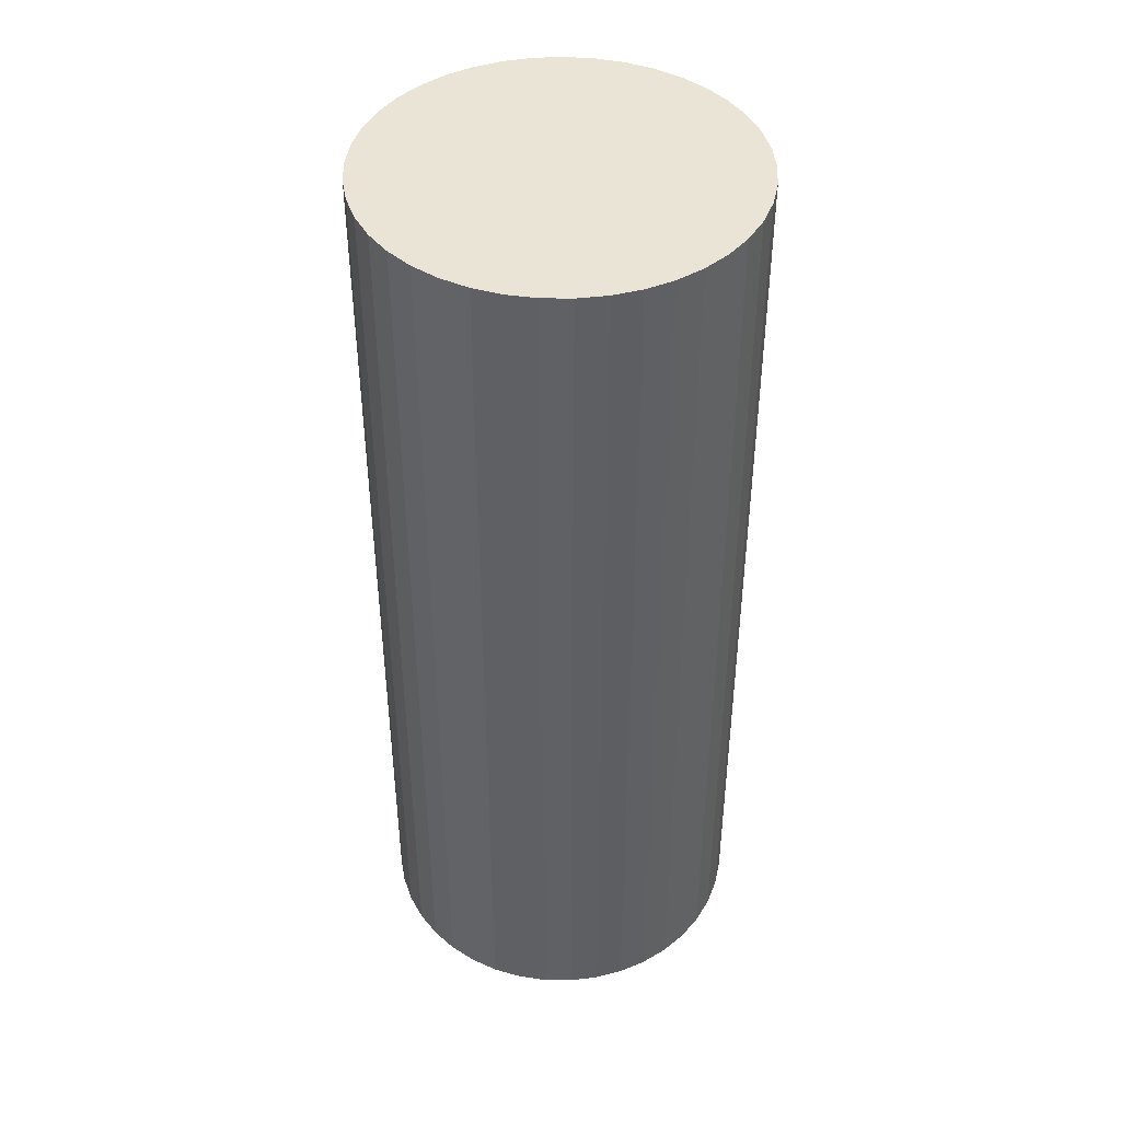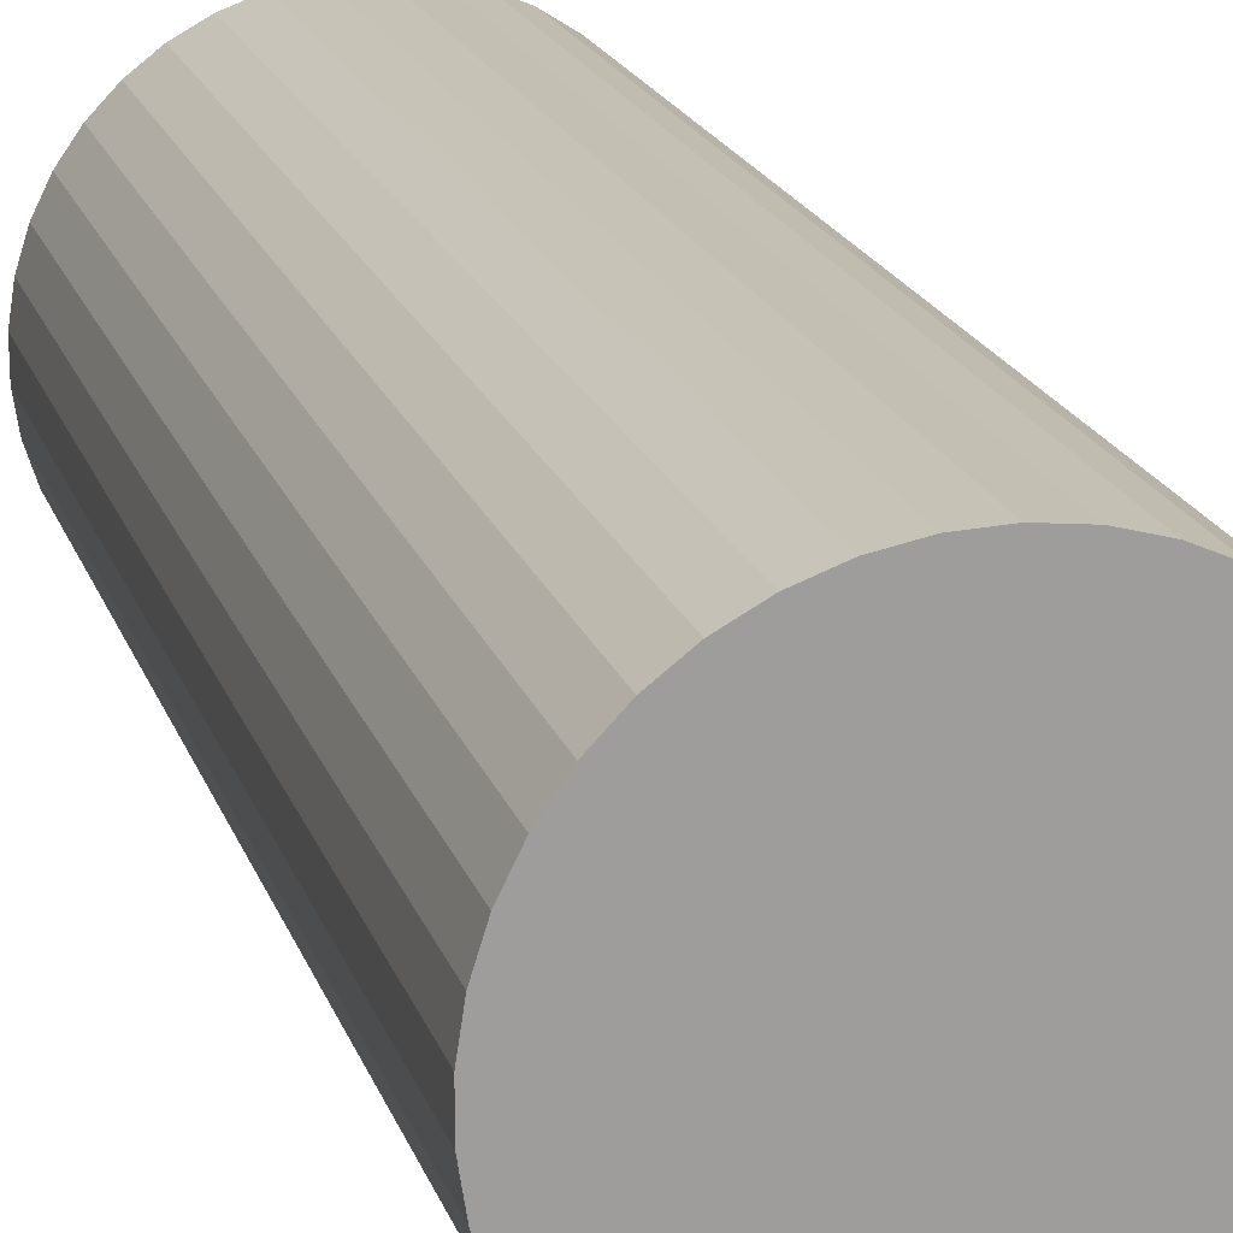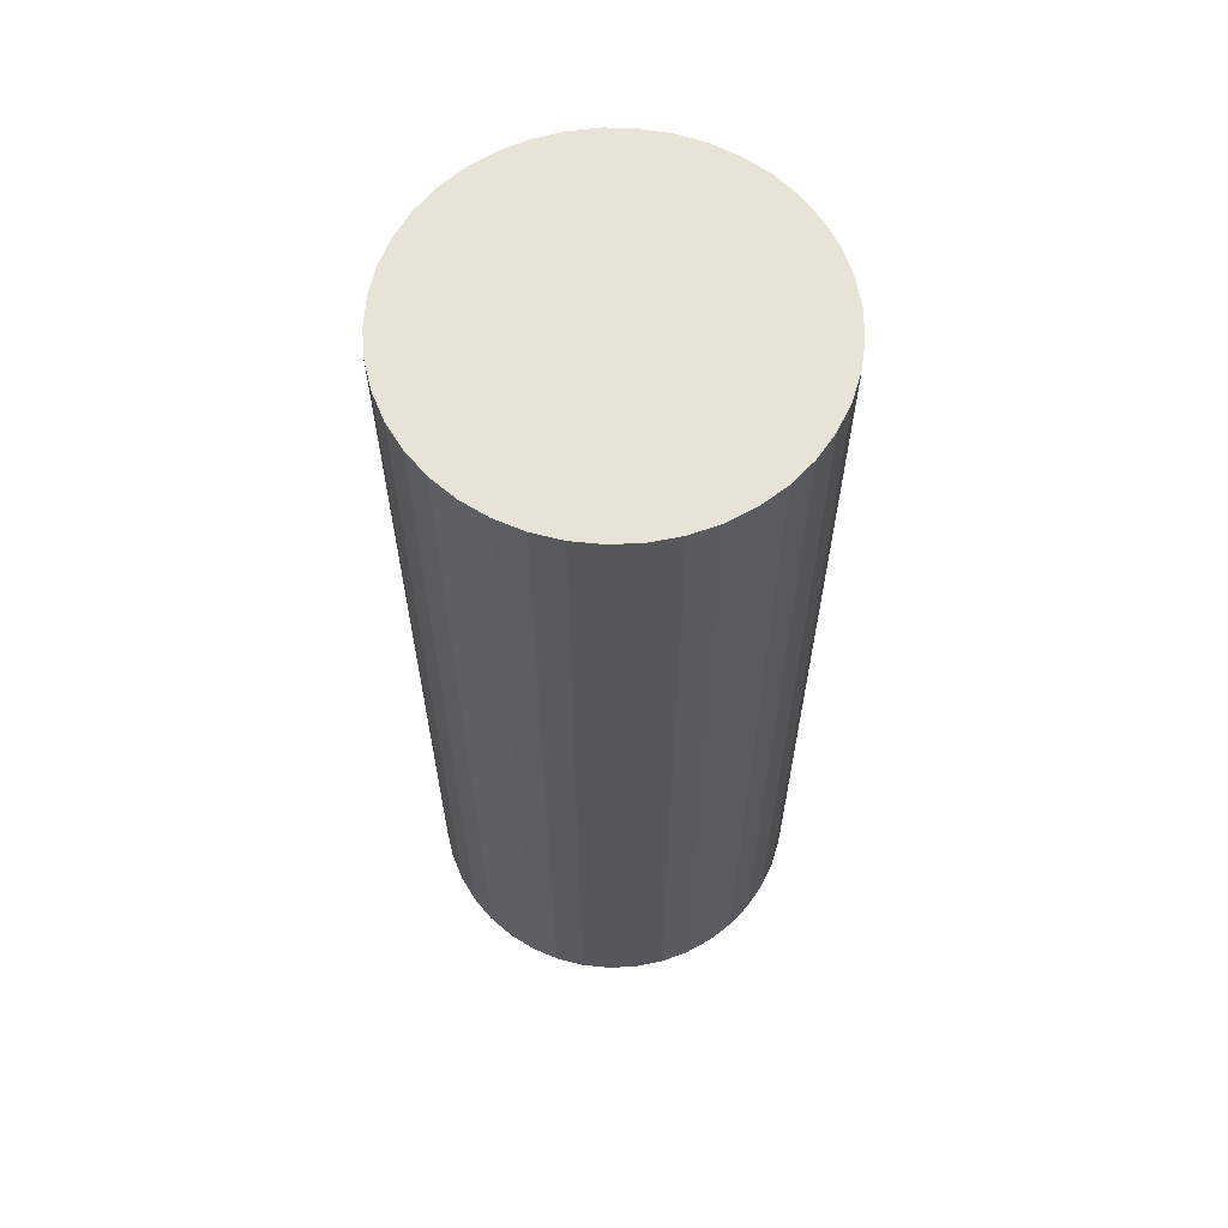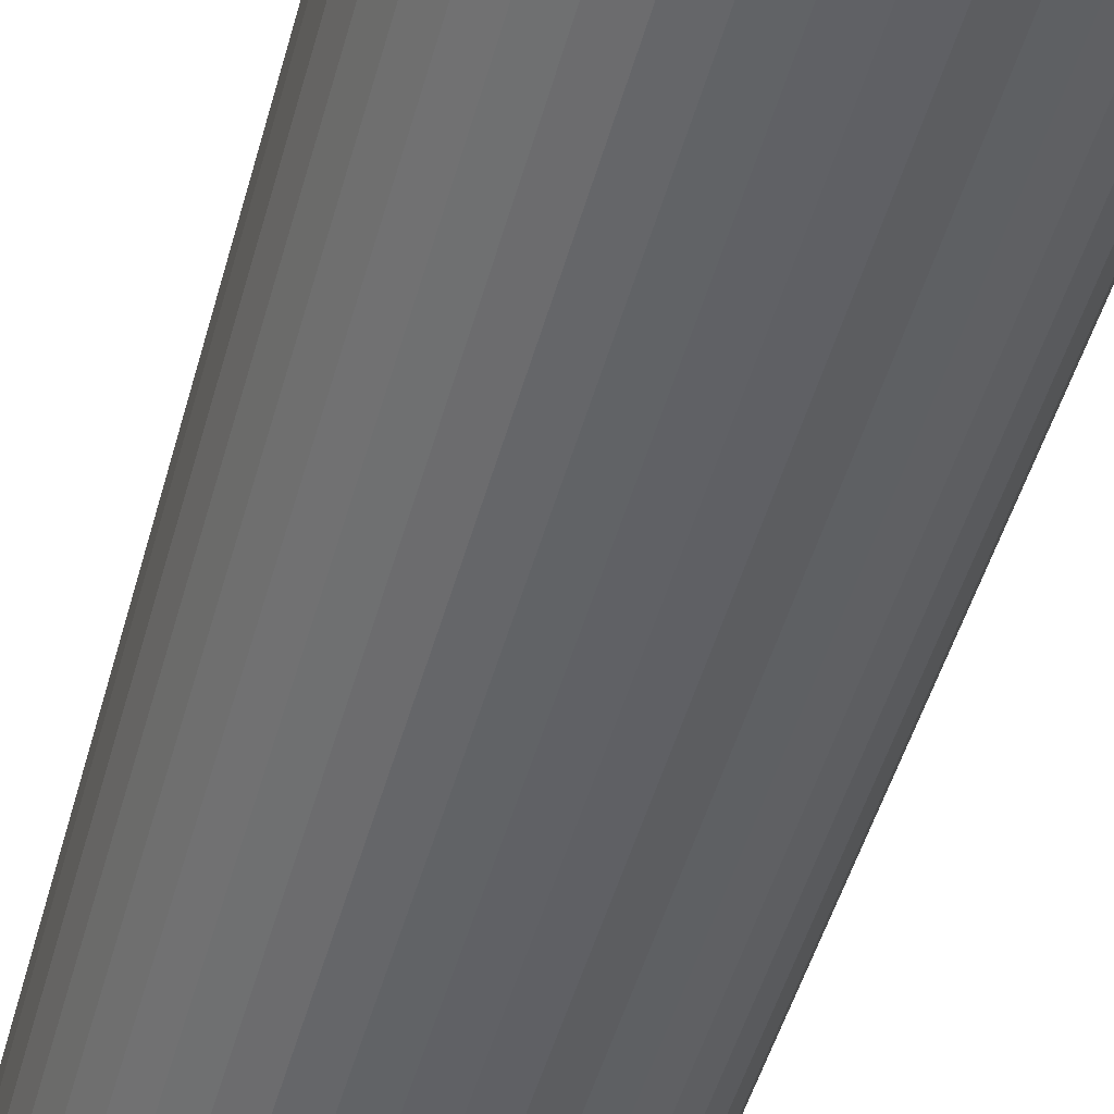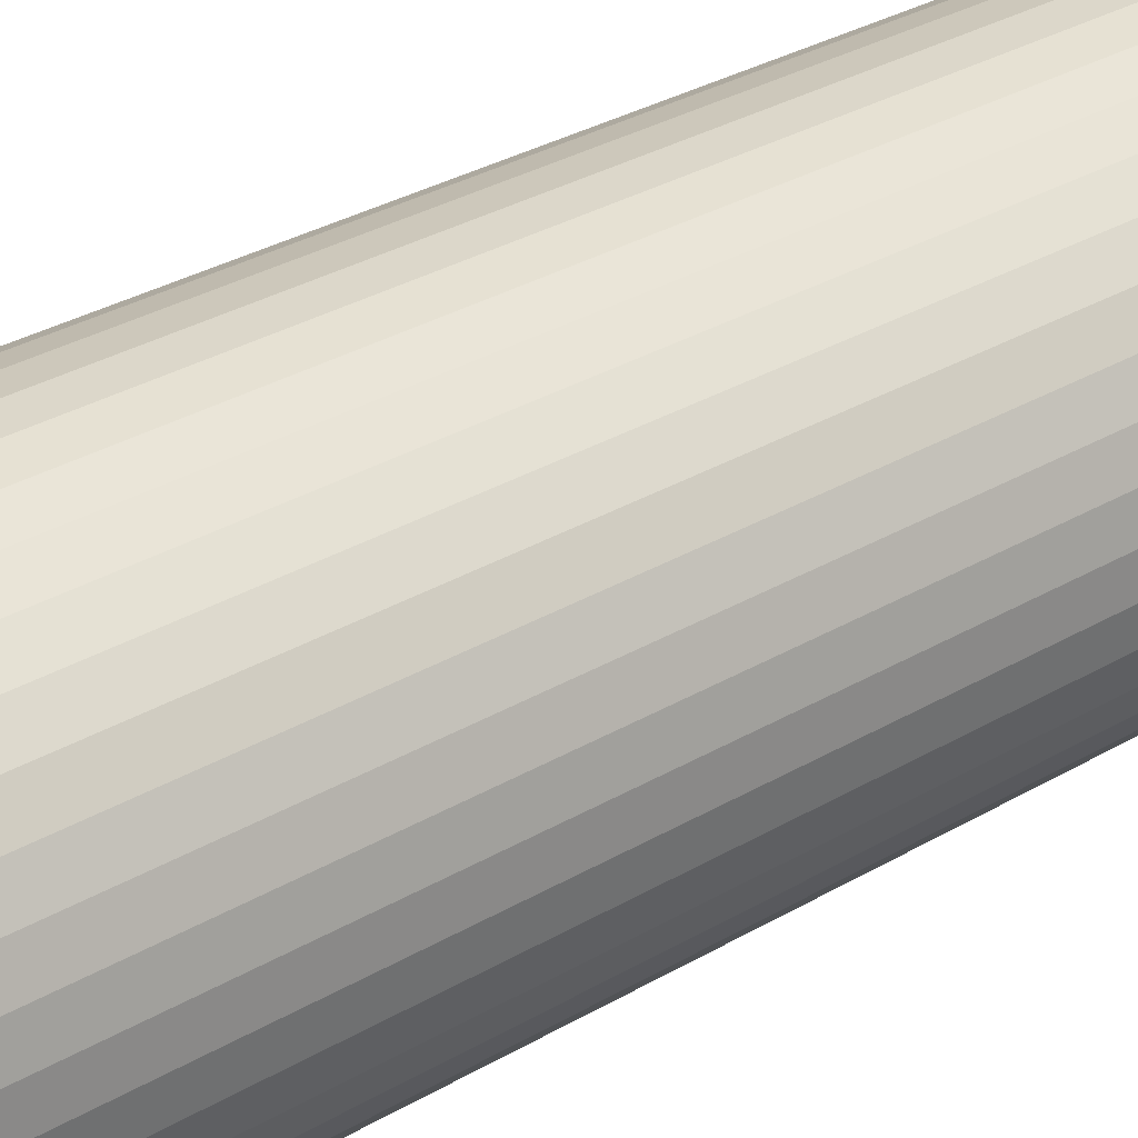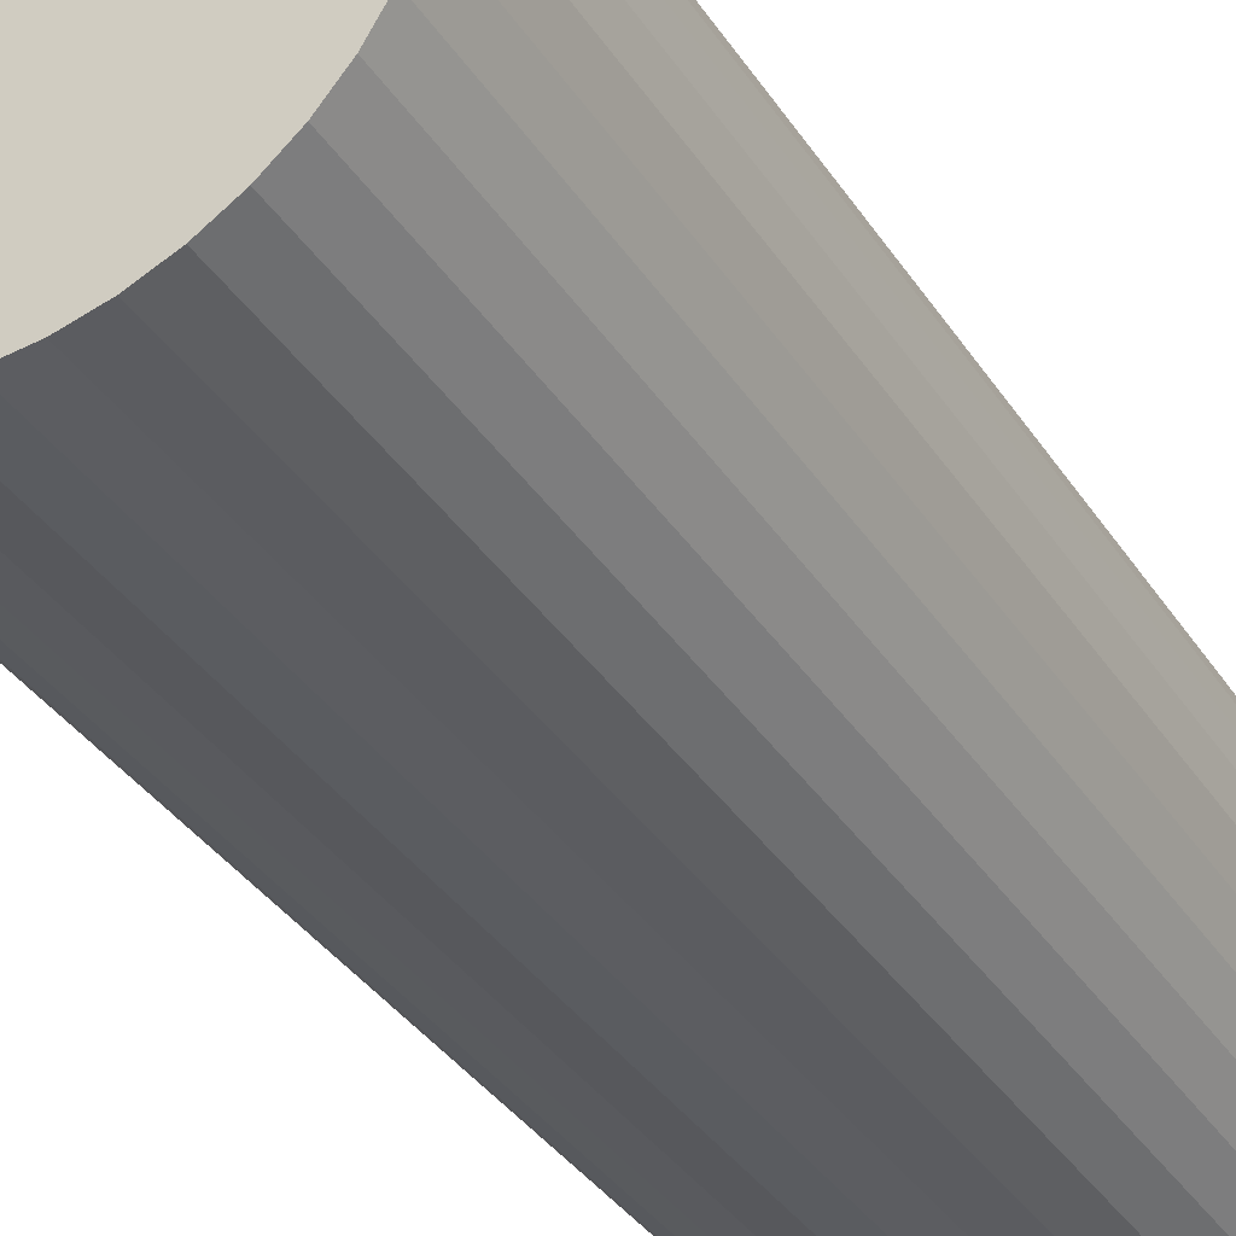
<metadata>
{"format":"obj","ext":"obj","renderer":"f3d","projection":"perspective","resolution":1024,"background":"white","views":[{"elev":43.8,"azim":-62.7,"up":"+Z"},{"elev":19.0,"azim":-15.7,"up":"+Y"},{"elev":62.6,"azim":-48.9,"up":"+Z"},{"elev":-49.4,"azim":-15.4,"up":"+Y"},{"elev":32.5,"azim":50.9,"up":"+Y"},{"elev":-34.7,"azim":28.2,"up":"+Y"}]}
</metadata>
<code>
v 1.977 0.3053 10
v 2 -0 10
v 2 -0 0
v 1.977 0.3053 0
v 1.907 0.6034 0
v 1.907 0.6034 10
v 1.792 0.8874 10
v 1.792 0.8874 0
v 1.636 1.151 10
v 1.636 1.151 0
v 1.441 1.387 10
v 1.441 1.387 0
v 1.212 1.591 10
v 1.212 1.591 0
v 0.9554 1.757 10
v 0.9554 1.757 0
v 0.676 1.882 10
v 0.676 1.882 0
v 0.3808 1.963 10
v 0.3808 1.963 0
v 0.07661 1.999 0
v 0.07661 1.999 10
v -0.2294 1.987 10
v -0.2294 1.987 0
v -0.53 1.929 10
v -0.53 1.929 0
v -0.8181 1.825 10
v -0.8181 1.825 0
v -1.087 1.679 10
v -1.087 1.679 0
v -1.331 1.493 10
v -1.331 1.493 0
v -1.543 1.272 10
v -1.543 1.272 0
v -1.719 1.022 0
v -1.719 1.022 10
v -1.855 0.7476 10
v -1.855 0.7476 0
v -1.947 0.4557 10
v -1.947 0.4557 0
v -1.994 0.1531 10
v -1.994 0.1531 0
v -1.994 -0.1531 10
v -1.994 -0.1531 0
v -1.947 -0.4557 10
v -1.947 -0.4557 0
v -1.855 -0.7476 0
v -1.855 -0.7476 10
v -1.719 -1.022 10
v -1.719 -1.022 0
v -1.543 -1.272 10
v -1.543 -1.272 0
v -1.331 -1.493 10
v -1.331 -1.493 0
v -1.087 -1.679 0
v -1.087 -1.679 10
v -0.8181 -1.825 0
v -0.8181 -1.825 10
v -0.53 -1.929 10
v -0.53 -1.929 0
v -0.2294 -1.987 10
v -0.2294 -1.987 0
v 0.07661 -1.999 10
v 0.07661 -1.999 0
v 0.3808 -1.963 10
v 0.3808 -1.963 0
v 0.676 -1.882 10
v 0.676 -1.882 0
v 0.9554 -1.757 10
v 0.9554 -1.757 0
v 1.212 -1.591 10
v 1.212 -1.591 0
v 1.441 -1.387 0
v 1.441 -1.387 10
v 1.636 -1.151 10
v 1.636 -1.151 0
v 1.792 -0.8874 10
v 1.792 -0.8874 0
v 1.907 -0.6034 10
v 1.907 -0.6034 0
v 1.977 -0.3053 10
v 1.977 -0.3053 0
f 1 2 3
f 1 3 4
f 1 4 5
f 6 1 5
f 7 5 8
f 7 6 5
f 9 7 8
f 9 8 10
f 11 9 10
f 11 10 12
f 13 11 12
f 13 12 14
f 15 13 14
f 15 14 16
f 17 15 16
f 17 16 18
f 19 17 18
f 19 18 20
f 19 20 21
f 22 19 21
f 23 22 21
f 23 21 24
f 25 23 24
f 25 24 26
f 27 25 26
f 27 26 28
f 29 27 28
f 29 28 30
f 31 29 30
f 31 30 32
f 33 31 32
f 33 32 34
f 33 34 35
f 36 33 35
f 37 35 38
f 37 36 35
f 39 38 40
f 39 37 38
f 41 39 40
f 41 40 42
f 43 42 44
f 43 41 42
f 45 44 46
f 45 46 47
f 45 43 44
f 48 45 47
f 49 47 50
f 49 48 47
f 51 50 52
f 51 49 50
f 53 52 54
f 53 54 55
f 53 51 52
f 56 55 57
f 56 53 55
f 58 56 57
f 59 58 57
f 59 57 60
f 61 59 60
f 61 60 62
f 63 61 62
f 63 62 64
f 65 63 64
f 65 64 66
f 67 65 66
f 67 66 68
f 69 67 68
f 69 68 70
f 71 69 70
f 71 70 72
f 71 72 73
f 74 71 73
f 75 74 73
f 75 73 76
f 77 75 76
f 77 76 78
f 79 77 78
f 79 78 80
f 81 79 80
f 81 80 82
f 81 82 3
f 2 81 3
f 48 49 51
f 67 63 65
f 36 37 39
f 71 67 69
f 71 63 67
f 33 39 41
f 33 41 43
f 33 36 39
f 74 63 71
f 79 74 75
f 79 75 77
f 25 27 29
f 25 29 31
f 25 31 33
f 25 43 45
f 25 45 48
f 25 51 53
f 25 53 56
f 25 48 51
f 25 33 43
f 22 23 25
f 6 2 1
f 6 81 2
f 15 17 19
f 15 19 22
f 15 56 58
f 15 58 59
f 15 59 61
f 15 61 63
f 15 25 56
f 15 22 25
f 9 6 7
f 9 81 6
f 9 79 81
f 11 13 15
f 11 15 63
f 11 79 9
f 11 63 74
f 11 74 79
f 50 47 52
f 64 68 66
f 38 35 40
f 68 72 70
f 64 72 68
f 40 34 42
f 42 34 44
f 35 34 40
f 64 73 72
f 73 80 76
f 76 80 78
f 28 26 30
f 30 26 32
f 32 26 34
f 44 26 46
f 46 26 47
f 52 26 54
f 54 26 55
f 47 26 52
f 34 26 44
f 24 21 26
f 3 5 4
f 82 5 3
f 18 16 20
f 20 16 21
f 55 16 57
f 57 16 60
f 60 16 62
f 62 16 64
f 26 16 55
f 21 16 26
f 5 10 8
f 82 10 5
f 80 10 82
f 14 12 16
f 16 12 64
f 80 12 10
f 64 12 73
f 73 12 80

</code>
